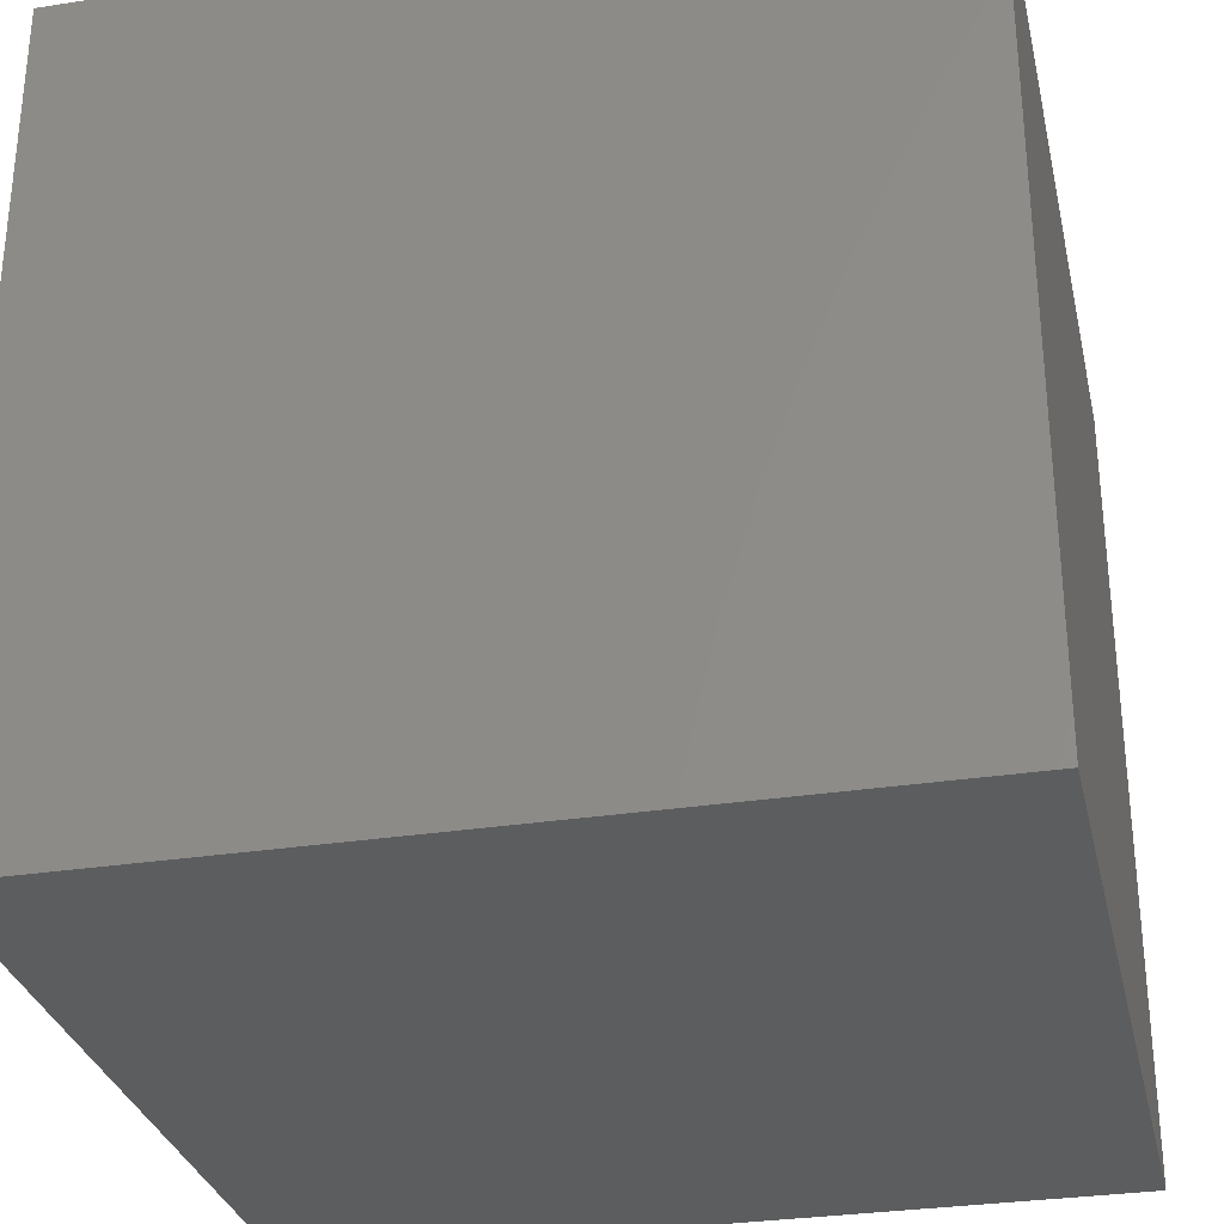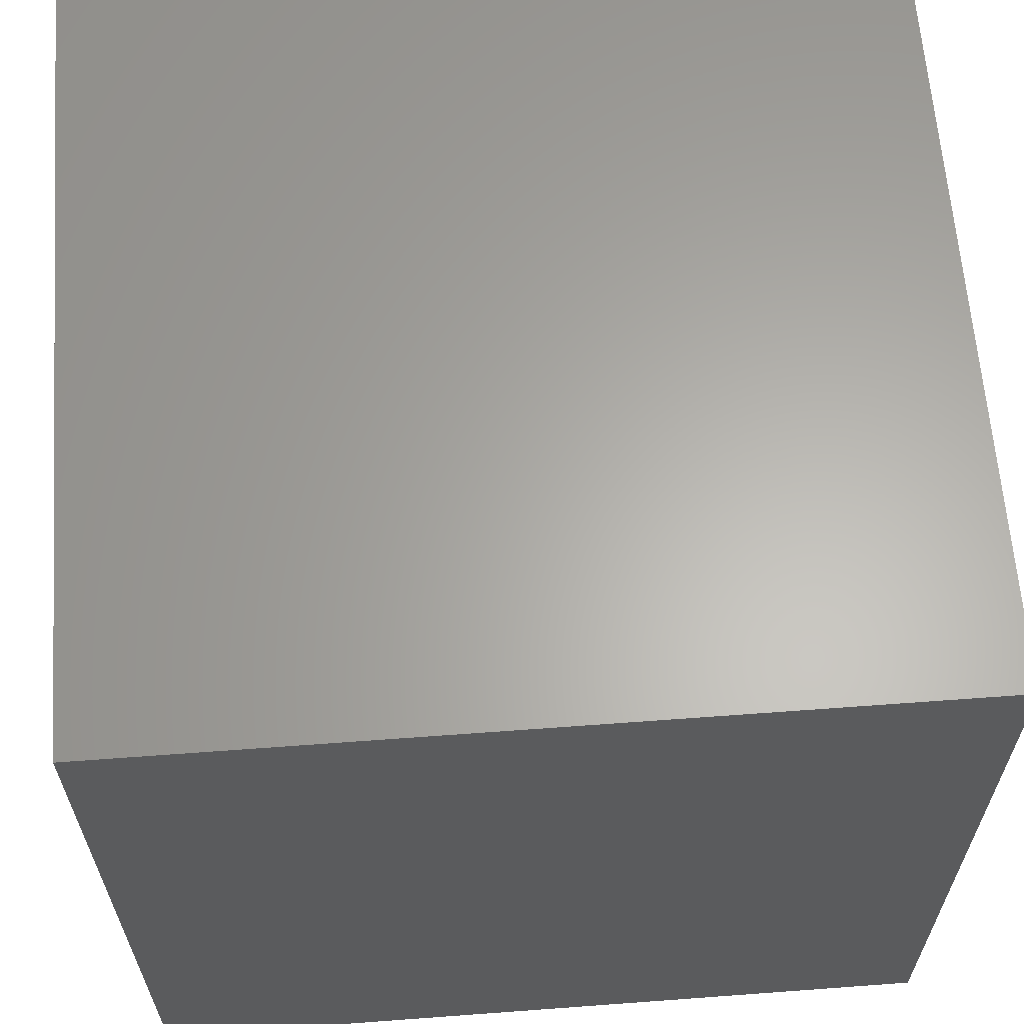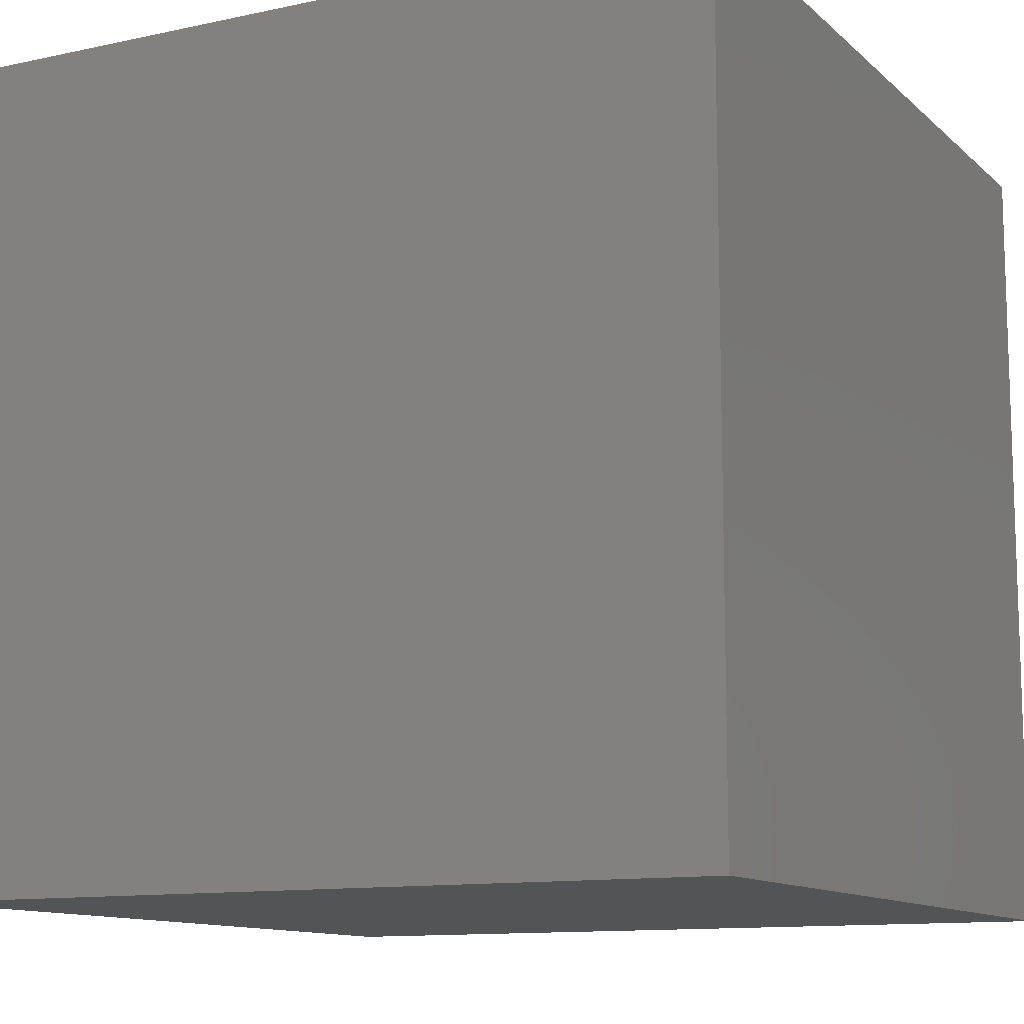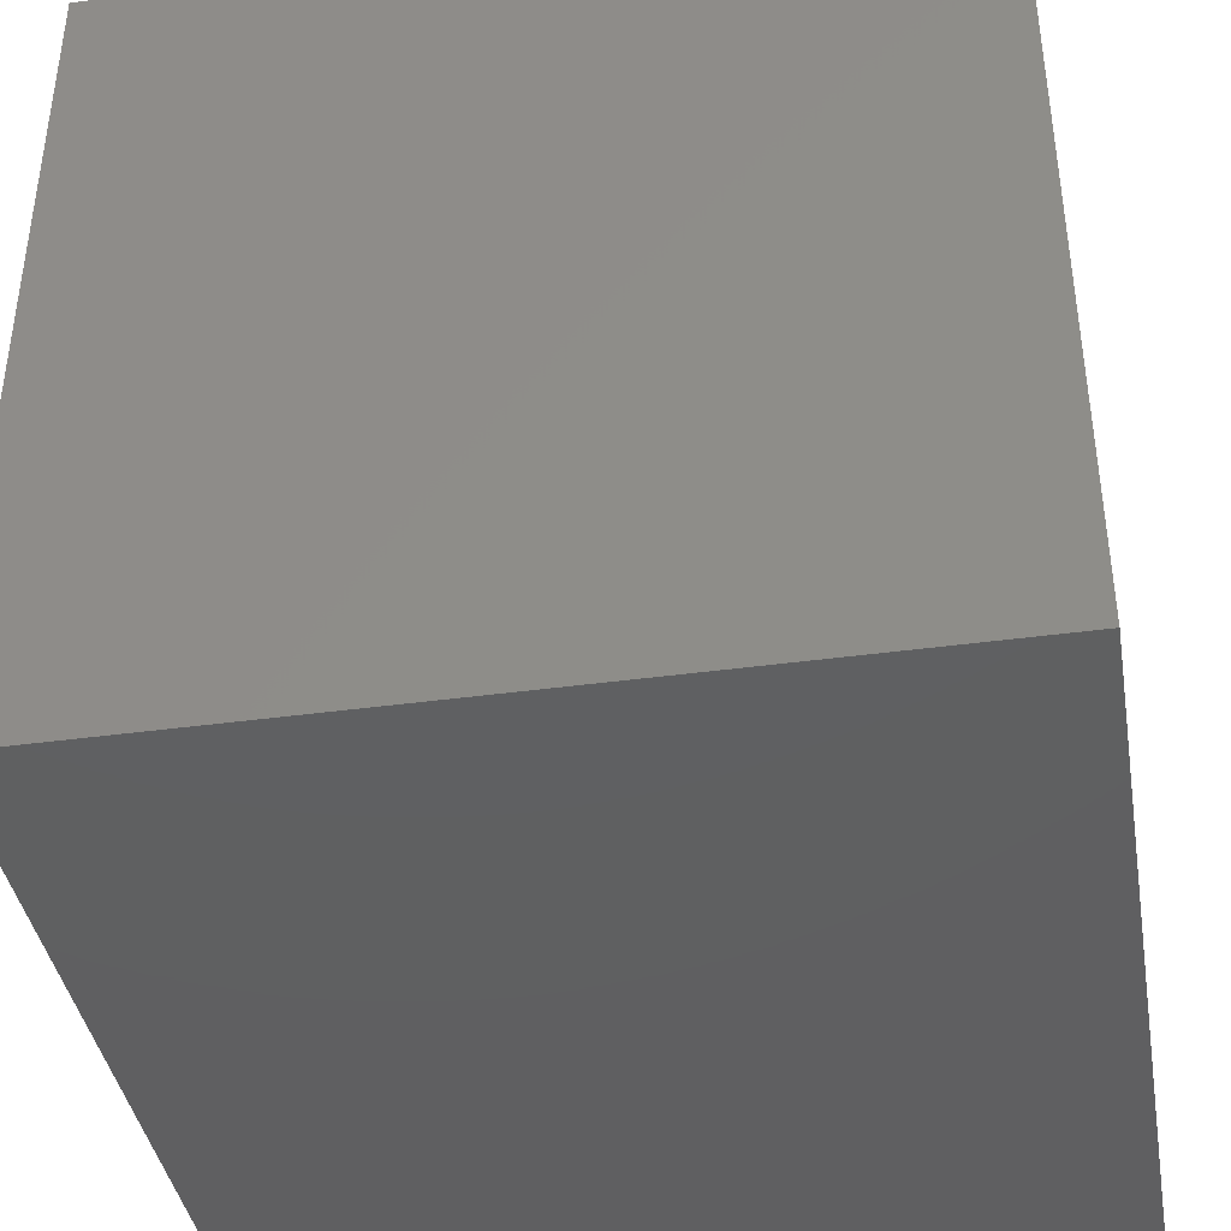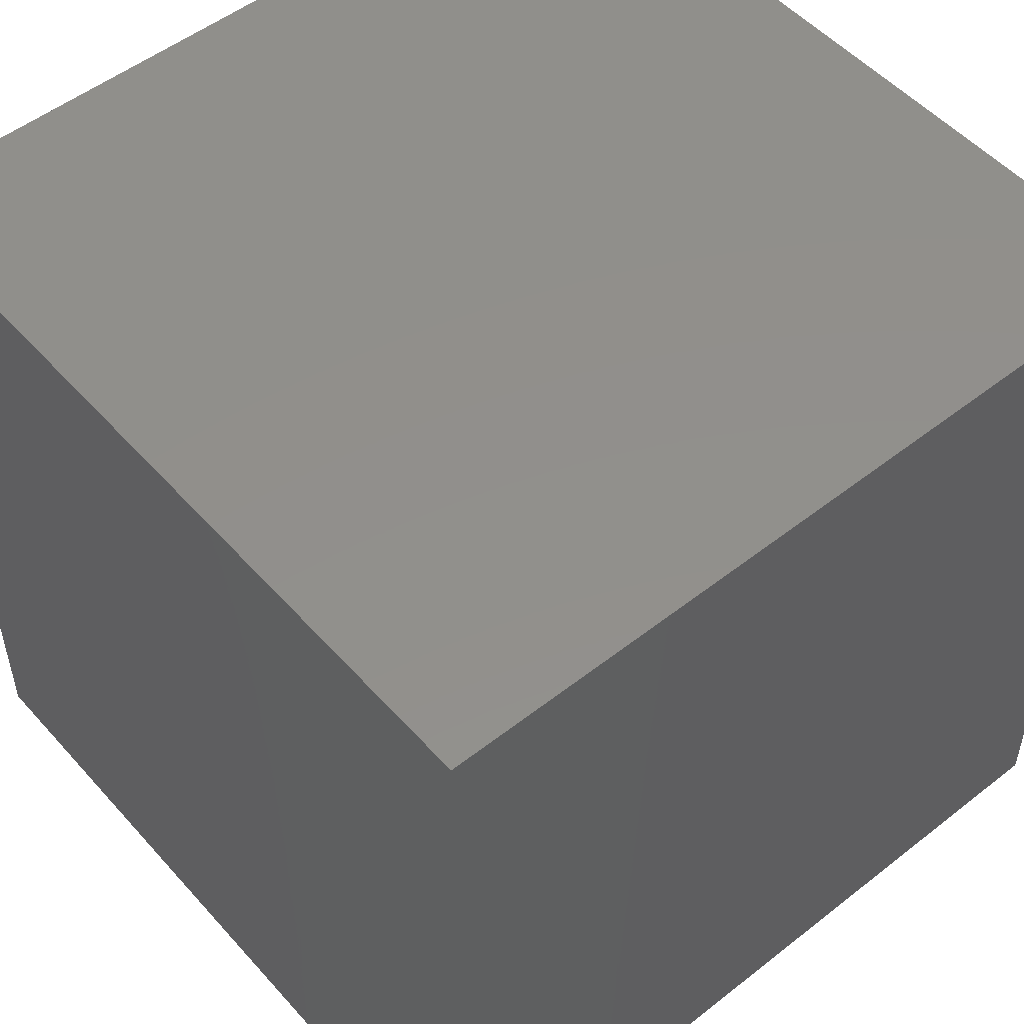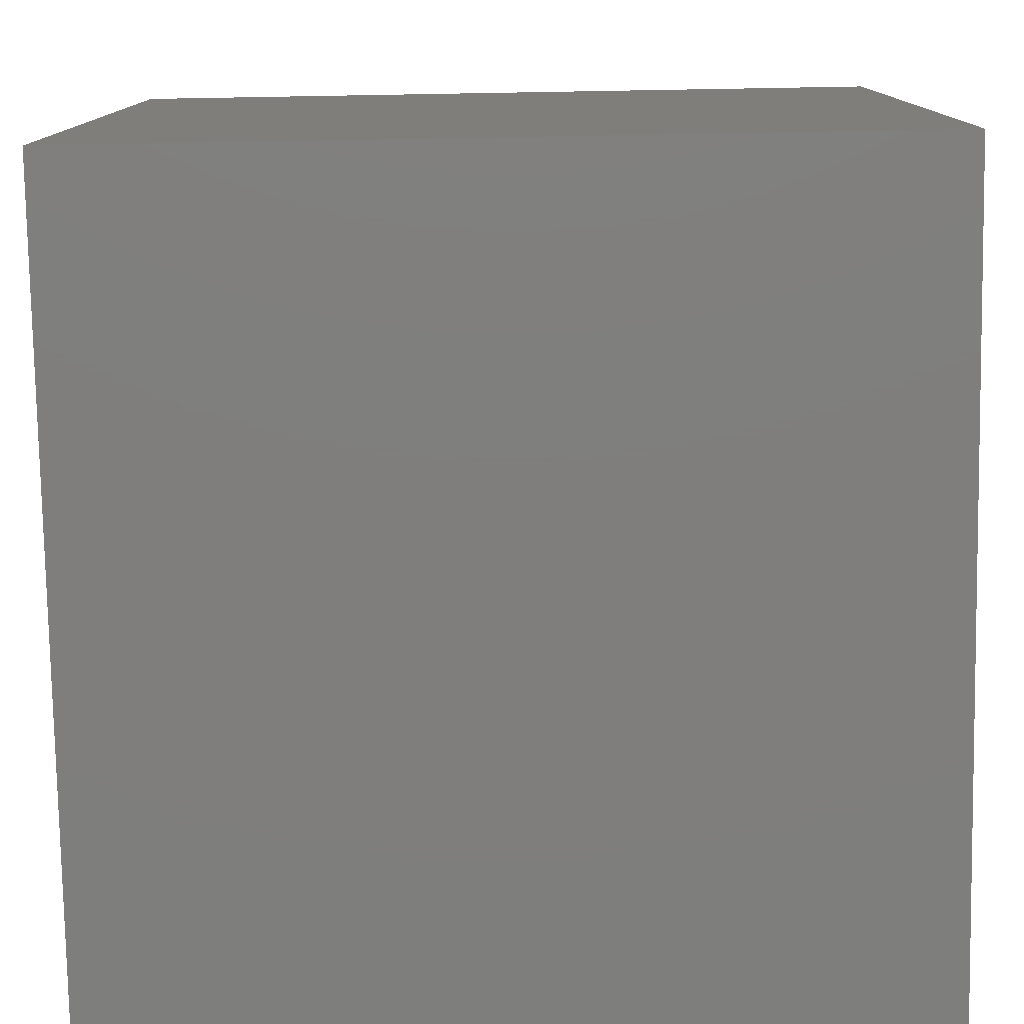
<metadata>
{"format":"stl","ext":"stl","renderer":"f3d","projection":"perspective","resolution":1024,"background":"white","views":[{"elev":-30.6,"azim":12.6,"up":"+Z"},{"elev":63.1,"azim":-94.3,"up":"+Y"},{"elev":-11.6,"azim":-152.4,"up":"+Z"},{"elev":-40.2,"azim":99.6,"up":"+Y"},{"elev":51.9,"azim":139.7,"up":"+Y"},{"elev":-78.4,"azim":1.0,"up":"+Z"}]}
</metadata>
<code>
# stl→obj: 8 verts, 12 faces
v 10 -1 2
v 9 -1 2
v 10 -2 2
v 9 -2 2
v 10 -2 1
v 9 -2 1
v 10 -1 1
v 9 -1 1
f 1 2 3
f 3 2 4
f 5 6 7
f 7 6 8
f 4 6 3
f 3 6 5
f 2 8 4
f 4 8 6
f 1 7 2
f 2 7 8
f 3 5 1
f 1 5 7

</code>
